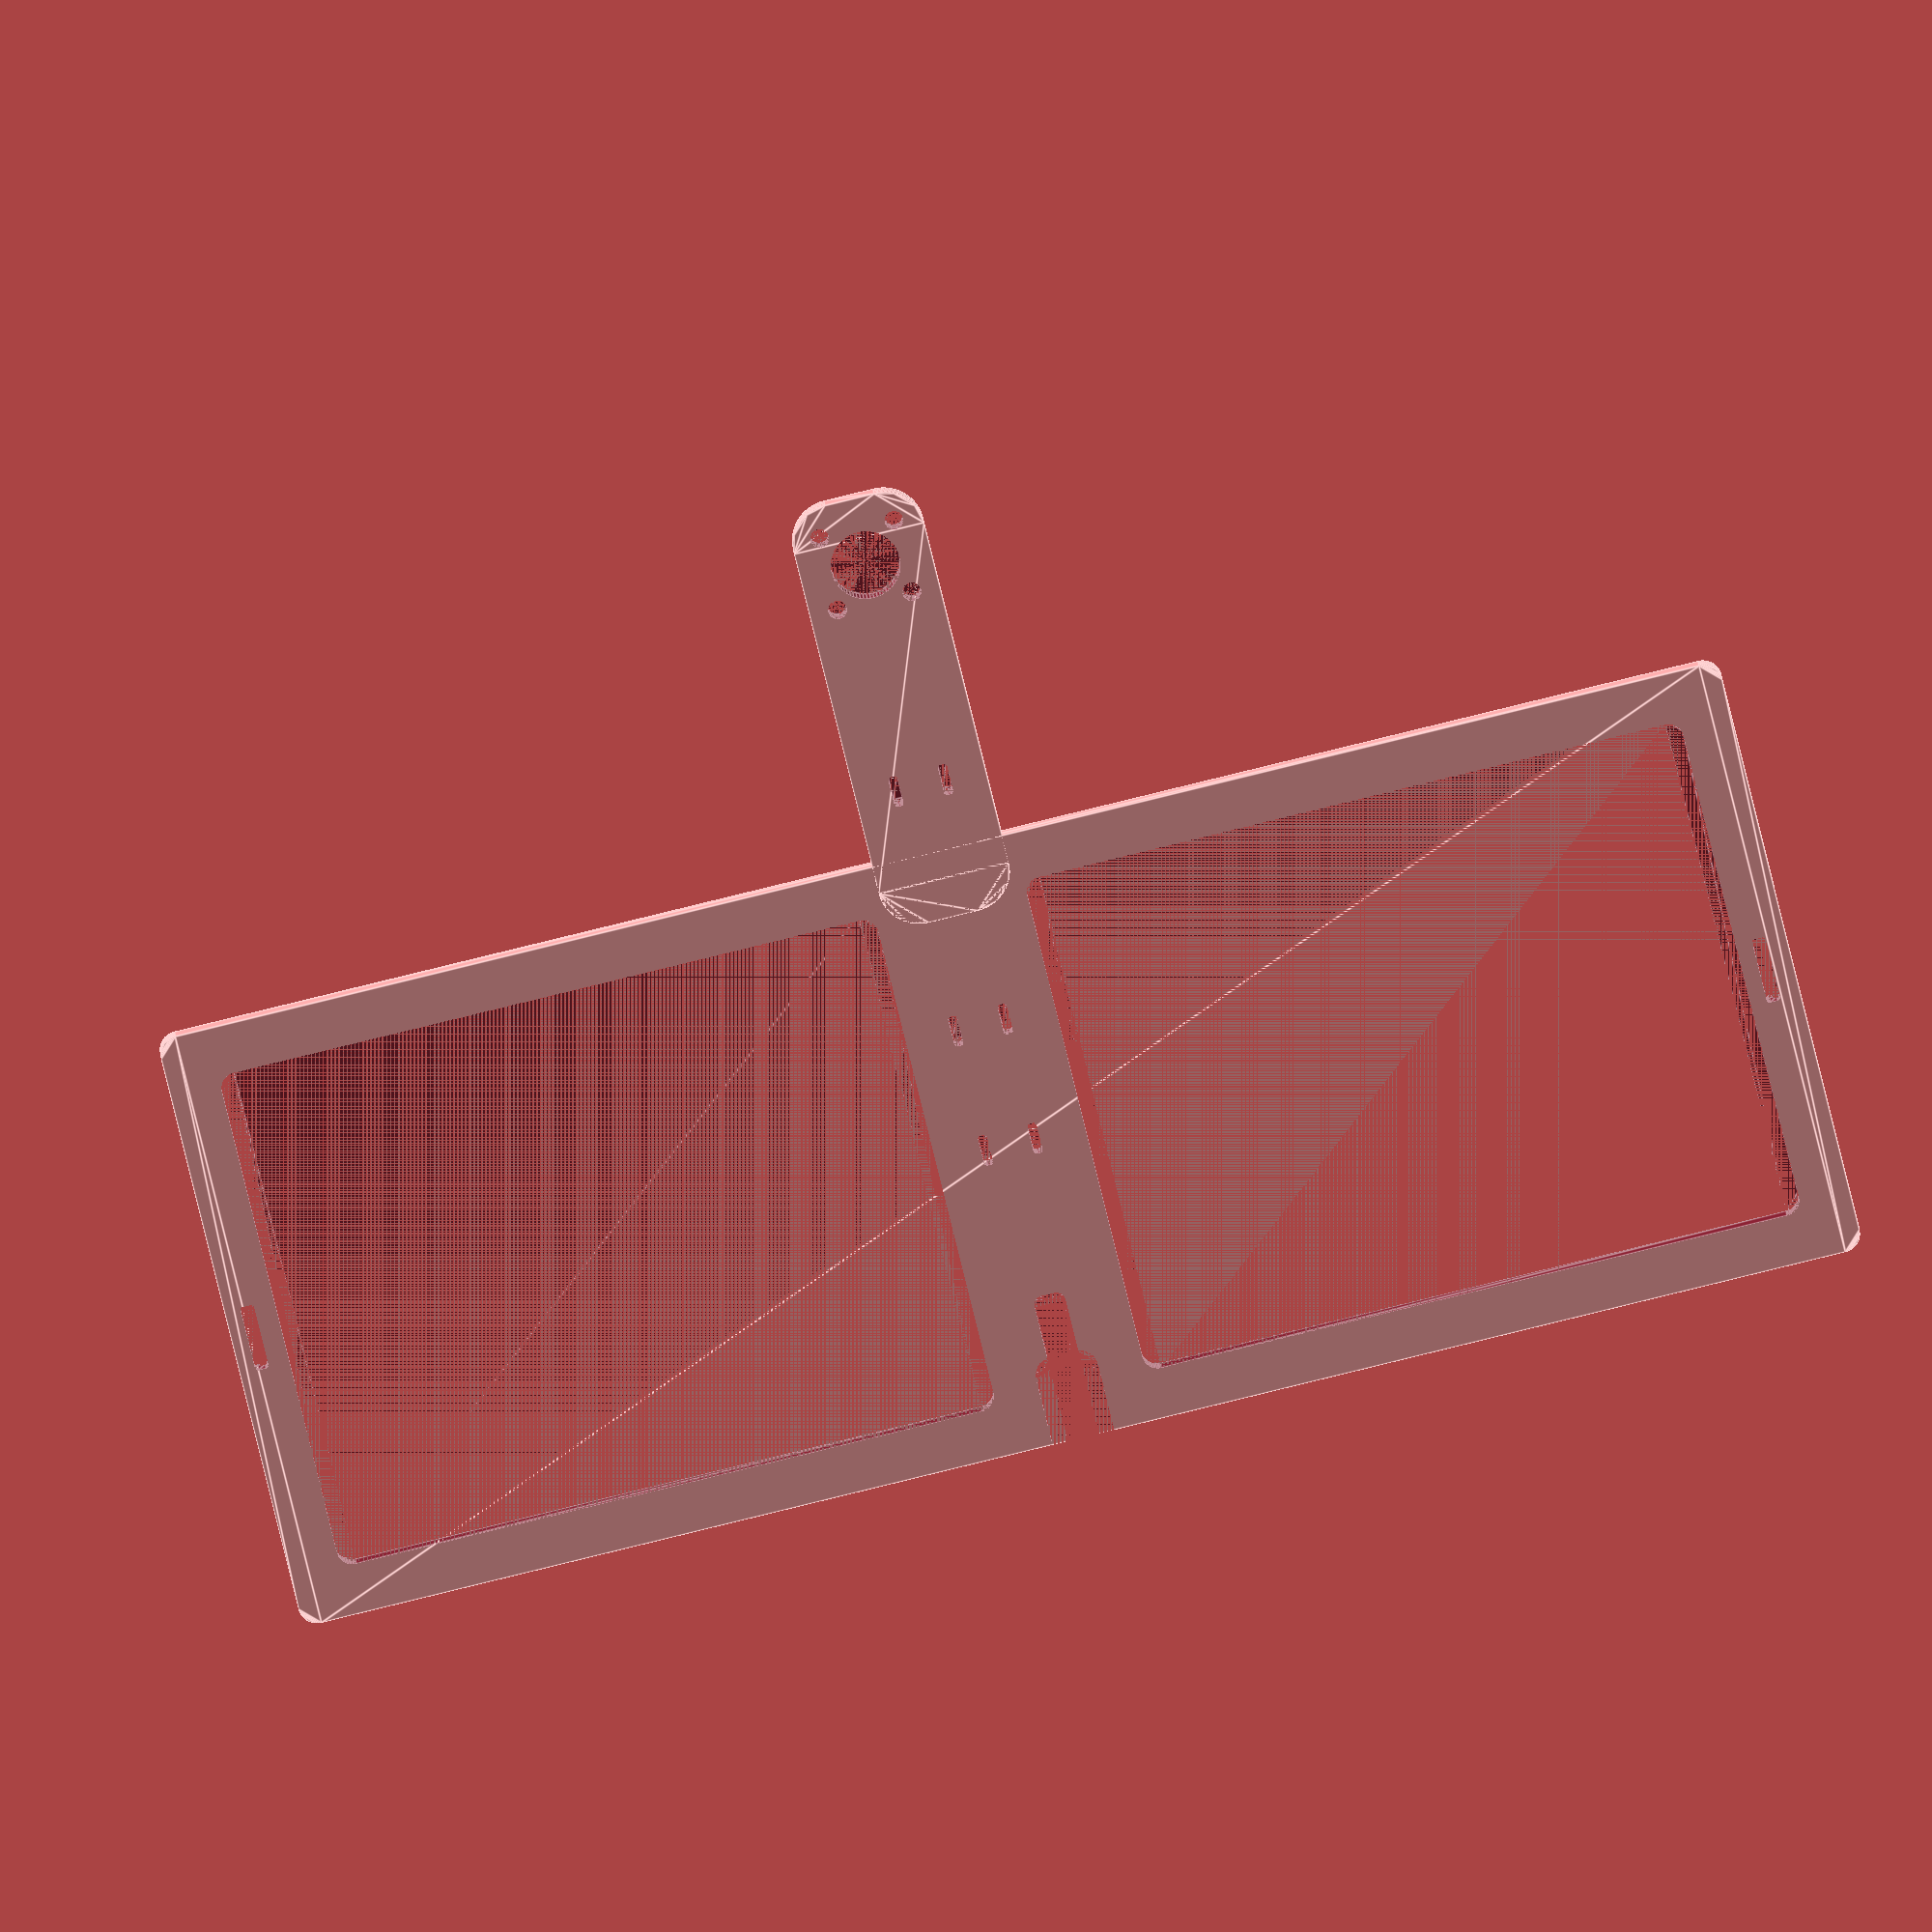
<openscad>
// "Self-calculating Moxon antenna frame generator"
// Original idea: https://www.thingiverse.com/thing:2068392
// Based on empirical formulas by L.B. Cebik (W4RNL)
// https://www.antenna2.net/cebik/books/Moxon-Rectangle-Notes.pdf
// 2025 DN9TT (tom@jitter.eu)
// License: CC-BY-NC-SA

// ===== USER ADJUSTABLE PARAMETERS =====

// === BASIC ANTENNA DESIGN ===
// Design frequency in MHz
freq_mhz = 433; // [50:1:3000]
// Wire diameter in mm
wire_dia_mm = 1.0; // [0.5:0.1:3.0]

// === MATERIAL PROPERTIES ===
// Wire velocity factor (accounts for insulation): 1.0=bare, 0.95=PTFE, 0.94=PVC, 0.66=PE
wire_velocity_factor = 0.95; // [0.60:0.01:1.00]
// Frame dielectric loading correction: 1.0=air, 1.03=plastic frame
structure_correction = 1.03; // [1.00:0.01:1.10]

// === FRAME CONSTRUCTION ===
// Frame wall thickness (mm)
frame_width = 8.0; // [4:0.5:15]
// Frame height/thickness (mm)
frame_thickness = 3.0; // [1.2:0.1:5.0]
// Corner rounding radius (mm)
corner_radius = 3.0; // [0.5:0.5:8]

// === WIRE CHANNEL ===
// Wire clearance tolerance (mm)
wire_tolerance = 0.1; // [0.05:0.05:0.5]
// Channel depth as fraction of wire diameter
wire_depth_ratio = 0.33; // [0.15:0.01:0.60]

// === HANDLE & MOUNTING ===
// Handle length (mm) - set to 0 to disable
handle_length = 60; // [0:5:120]
// Handle width (mm)
handle_width = 21; // [12:1:35]

// === CONNECTOR ===
// RF connector type
connector = "bnc"; // ["none", "sma", "bnc", "screw"]
// Screw diameter (mm) - for screw connector type
screw_dia = 4.4; // [2.5:0.1:8.0]

// === APPEARANCE ===
// Frequency label text size (mm)
text_size = 6; // [3:0.5:15]
// Text font
text_font = "Liberation Sans:style=Bold";
// Show frequency label on handle
show_frequency_text = true;

// === RENDERING QUALITY ===
// Circle resolution - higher values = smoother curves but slower rendering
$fn = 64; // [12:4:200]

// ===== DERIVED PARAMETERS (DO NOT EDIT) =====

function moxon_calculate_dimensions(f_mhz, dia_mm) = 
    let(
        // Calculate wavelength in mm
        c = 299792458,              // Speed of light in m/s
        wavelength_mm = (c / (f_mhz * 1000000)) * 1000,
        
        // Convert wire diameter to wavelengths
        dia_wavelengths = dia_mm / wavelength_mm,
        
        // Validate wire diameter range (1E-5 to 1E-2 wavelengths)
        dia_wl_min = 1e-5,
        dia_wl_max = 1e-2,
        dia_valid = (dia_wavelengths >= dia_wl_min && dia_wavelengths <= dia_wl_max),
        
        // Use log10 of diameter in wavelengths
        log_dia = log(dia_wavelengths) / log(10),  // Convert to common log (base 10)
        
        // Cebik's empirical coefficients for 50-ohm Moxon
        // A dimension coefficients
        AA = -0.0008571428571,
        AB = -0.009571428571,
        AC = 0.3398571429,
        
        // B dimension coefficients  
        BA = -0.002142857143,
        BB = -0.02035714286,
        BC = 0.008285714286,
        
        // C dimension coefficients
        CA = 0.001809523381,
        CB = 0.01780952381,
        CC = 0.05164285714,
        
        // D dimension coefficients
        DA = 0.001,
        DB = 0.07178571429,
        
        // Calculate dimensions in wavelengths using Cebik's formulas
        A_wl = (AA * pow(log_dia, 2)) + (AB * log_dia) + AC,
        B_wl = (BA * pow(log_dia, 2)) + (BB * log_dia) + BC,
        C_wl = (CA * pow(log_dia, 2)) + (CB * log_dia) + CC,
        D_wl = (DA * log_dia) + DB,
        E_wl = B_wl + C_wl + D_wl,
        
        // Convert to millimeters
        A_mm = A_wl * wavelength_mm,
        B_mm = B_wl * wavelength_mm,
        C_mm = C_wl * wavelength_mm,
        D_mm = D_wl * wavelength_mm,
        E_mm = E_wl * wavelength_mm,
        
        // Calculate some useful metrics
        boom_length_wl = E_wl,
        total_wire_length_mm = 2 * (A_mm + E_mm - 2 * C_mm),  // Approximate wire length
        compactness = A_wl / 0.5  // Compared to half-wave dipole
    )
    [A_mm, B_mm, C_mm, D_mm, E_mm, wavelength_mm, dia_valid, boom_length_wl, total_wire_length_mm, compactness];

// Calculate the actual dimensions
calc_result = moxon_calculate_dimensions(freq_mhz, wire_dia_mm);
A_raw = calc_result[0];
B_raw = calc_result[1];
C_raw = calc_result[2];
D_raw = calc_result[3];
E_raw = calc_result[4];

// Apply wire velocity factor correction (for insulated wire)
A_vf = A_raw * wire_velocity_factor;
B_vf = B_raw * wire_velocity_factor;
C_vf = C_raw * wire_velocity_factor;
D_vf = D_raw * wire_velocity_factor;
E_vf = E_raw * wire_velocity_factor;

// Apply structure correction (for plastic frame loading)
A = A_vf * structure_correction;
B = B_vf * structure_correction;
C = C_vf * structure_correction;
D = D_vf * structure_correction;
E = E_vf * structure_correction;
wavelength = calc_result[5];
diameter_valid = calc_result[6];
boom_length_wavelengths = calc_result[7];
wire_length_mm = calc_result[8] * wire_velocity_factor * structure_correction;
compactness_factor = calc_result[9];

// Wire channel parameters
wire_channel_dia = wire_dia_mm + wire_tolerance;    // Add tolerance for 3D printing
wire_depth = wire_dia_mm * wire_depth_ratio;

// Verbose output
echo(str("=== MOXON CALCULATOR RESULTS ==="));
echo(str("Design frequency: ", freq_mhz, " MHz"));
echo(str("Wire diameter: ", wire_dia_mm, " mm (", round(wire_dia_mm/wavelength * 1000000)/1000000, " λ)"));
echo(str("Wire velocity factor: ", wire_velocity_factor, " (", wire_velocity_factor == 1.0 ? "bare wire" : "insulated wire", ")"));
echo(str("Structure correction: ", structure_correction, " (plastic frame dielectric loading)"));
echo(str("   → Combined effect: ", round((wire_velocity_factor * structure_correction - 1)*1000)/10, "% dimension change"));
echo(str("   → Without corrections, antenna would resonate ~", round(freq_mhz/(wire_velocity_factor * structure_correction)), " MHz"));
echo(str(""));
echo(str("Calculated dimensions:"));
echo(str("A (width): ", round(A*100)/100, " mm (", round(A/wavelength*1000)/1000, " λ)"));
echo(str("B (driver tail): ", round(B*100)/100, " mm"));
echo(str("C (gap): ", round(C*100)/100, " mm")); 
echo(str("D (reflector tail): ", round(D*100)/100, " mm"));
echo(str("E (height): ", round(E*100)/100, " mm (", round(E/wavelength*1000)/1000, " λ)"));
echo(str(""));
echo(str("Additional info:"));
echo(str("Wavelength: ", round(wavelength*100)/100, " mm"));
echo(str("Estimated wire length: ", round(wire_length_mm), " mm"));
echo(str("Compactness: ", round(compactness_factor*100), "% of dipole width"));
echo(str("Wire diameter valid: ", diameter_valid ? "✓" : "⚠ Outside 1E-5 to 1E-2 λ range"));

// Validation warnings
if (!diameter_valid) {
    echo(str("⚠ WARNING: Wire diameter outside validated range!"));
    echo(str("   Formulas valid for diameters 1E-5 to 1E-2 wavelengths"));
    echo(str("   Current: ", round(wire_dia_mm/wavelength * 1000000)/1000000, " λ"));
}

if (wire_velocity_factor < 0.92 || wire_velocity_factor > 1.0) {
    echo(str("⚠ WARNING: Wire velocity factor outside typical range!"));
    echo(str("   Typical values: PVC=0.94-0.96, PTFE=0.95-0.97, PE=0.66, bare=1.0"));
}

if (structure_correction < 1.0 || structure_correction > 1.06) {
    echo(str("⚠ WARNING: Structure correction outside validated range!"));
    echo(str("   Research shows 1.02-1.05 for plastic structures, 1.0 for no frame"));
}

// ===== 3D MODEL GENERATION =====

difference() {
    union() {
        // Outer roundtangle
        rcube([A + frame_width, E + frame_width, frame_thickness], 3, true, false);
        // Handle
        if (handle_length > 0) {
            translate(v = [0, -E/2 - frame_width - handle_length/2 + 10, 0])
                rcube([handle_width, handle_length + 10, frame_thickness], 6.5, true, false);
        }
    }

    // Wire channels - vertical sides
    translate(v = [-A/2, E/2 - corner_radius, frame_thickness-wire_depth])
        rotate([90, 0, 0])  
        linear_extrude(E - corner_radius*2) circle(wire_channel_dia/2);
    translate(v = [A/2, E/2 - corner_radius, frame_thickness-wire_depth])
        rotate([90, 0, 0])  
        linear_extrude(E - corner_radius*2) circle(wire_channel_dia/2);
        
    // Wire channels - horizontal sides
    translate(v = [-A/2 + corner_radius, E/2, frame_thickness-wire_depth])
        rotate([0, 90, 0]) 
        linear_extrude(A - corner_radius*2) circle(wire_channel_dia/2);
    translate(v = [-A/2 + corner_radius, -E/2, frame_thickness-wire_depth])
        rotate([0, 90, 0]) 
        linear_extrude(A - corner_radius*2) circle(wire_channel_dia/2);

    // Wire channel rounded corners
    translate(v = [-A/2 + corner_radius, E/2 - corner_radius, frame_thickness-wire_depth])
        rotate([0, 0, 90]) 
        rotate_extrude(angle=90) translate ([corner_radius,0,0]) circle(wire_channel_dia/2);
    translate(v = [A/2 - corner_radius, E/2 - corner_radius, frame_thickness-wire_depth])
        rotate_extrude(angle=90) translate ([corner_radius,0,0]) circle(wire_channel_dia/2);
    translate(v = [-A/2 + corner_radius, -E/2 + corner_radius, frame_thickness-wire_depth])
        rotate([0, 0, 180]) 
        rotate_extrude(angle=90) translate ([corner_radius,0,0]) circle(wire_channel_dia/2);
    translate(v = [A/2 - corner_radius, -E/2 + corner_radius, frame_thickness-wire_depth])
        rotate([0, 0, 270]) 
        rotate_extrude(angle=90) translate ([corner_radius,0,0]) circle(wire_channel_dia/2);

    // Left wire endstop (driver tail) - rounded
    translate(v = [-(A/2 + wire_channel_dia/3), E/2 - B - C, 0])
        rcube([wire_channel_dia * 2, C, frame_thickness], 0.5, true, false);
    // Right wire endstop (reflector tail) - rounded
    translate(v = [(A/2 - wire_channel_dia/3), E/2 - B - C, 0])
        rcube([wire_channel_dia * 2, C, frame_thickness], 0.5, true, false);

    // Left wing cutout
    translate(v = [-((A/2 + frame_width)/2), 0, 0])
        rcube([(A/2 - frame_width*2), E - frame_width, frame_thickness], 2.5, true, false);

    // Right wing cutout
    translate(v = [(A/2 + frame_width)/2, 0, 0])
        rcube([(A/2 - frame_width*2), E - frame_width, frame_thickness], 2.5, true, false);

    // Big notch for wire insertion
    translate(v = [0, E/2, 0])
        rcube([10, 20, frame_thickness], 3, true, false);

    // Smaller notch for wire routing
    translate(v = [0, E/2, 0])
        rcube([5, 40, frame_thickness], 1.5, true, false);

    // Holes for cable ties (scaled with antenna size)
    if (E > 80) {
        cable_ties(4);
        translate(v = [0, -20, 0])
            cable_ties(4);
    }
    else if (E > 40) {
        translate(v = [0, -7, 0])
            cable_ties(4);
    }
    if (handle_length > 30) {
        translate(v = [0, -(E/2) - 15, 0])
            cable_ties(4);
    }

    // Holes for mounting a connector
    if (handle_length > 0) {
        translate(v = [0, -E/2 - frame_width - handle_length + 15, 0])
            connectors();
    }

    // Frequency text on handle near connector
    if (show_frequency_text && handle_length > 0) {
        translate(v = [0, -E/2 - frame_width - handle_length + 30, frame_thickness - 0.6])
            linear_extrude(0.6) {
                text(str(freq_mhz), size=text_size, font=text_font, halign = "center");
            }
    }
}

module cable_ties(spacing) {
    translate(v = [-spacing, 0, 0])
        rcube([1.5, 5, frame_thickness], 0.5, true, false);
    translate(v = [spacing, 0, 0])
        rcube([1.5, 5, frame_thickness], 0.5, true, false);
}

module connectors() {
    if (connector=="sma") {
        // holes for SMA jack
        cylinder(h=(dia + frame_thickness), r=4.5/2);
        translate(v = [6, 0, 0])
            cylinder(h=(frame_thickness), r=3/2);
        translate(v = [-6, 0, 0])
            cylinder(h=(frame_thickness), r=3/2);
    }
    else if (connector=="bnc") {
        // holes for BNC jack
        translate(v = [0, 1, 0])
            cylinder(h=(frame_thickness), r=11/2);
        translate(v = [6, 7, 0])
            cylinder(h=(frame_thickness), r=3/2);
        translate(v = [-6, 7, 0])
            cylinder(h=(frame_thickness), r=3/2);
        translate(v = [6, -5, 0])
            cylinder(h=(frame_thickness), r=3/2);
        translate(v = [-6, -5, 0])
            cylinder(h=(frame_thickness), r=3/2);
    }
    else if (connector=="screw") {
        // just a screw hole
        cylinder(h=(frame_thickness), r=screw_dia/2);
    }
}

// Rounded cube function (adapted from NopSCADlib)
module rcube(size, r = 0, xy_center = false, z_center = false) {
    linear_extrude(size.z, center = z_center, convexity = 5)
        offset(r) offset(-r) square([size.x, size.y], center = true);
}

</openscad>
<views>
elev=164.5 azim=13.5 roll=2.5 proj=o view=edges
</views>
